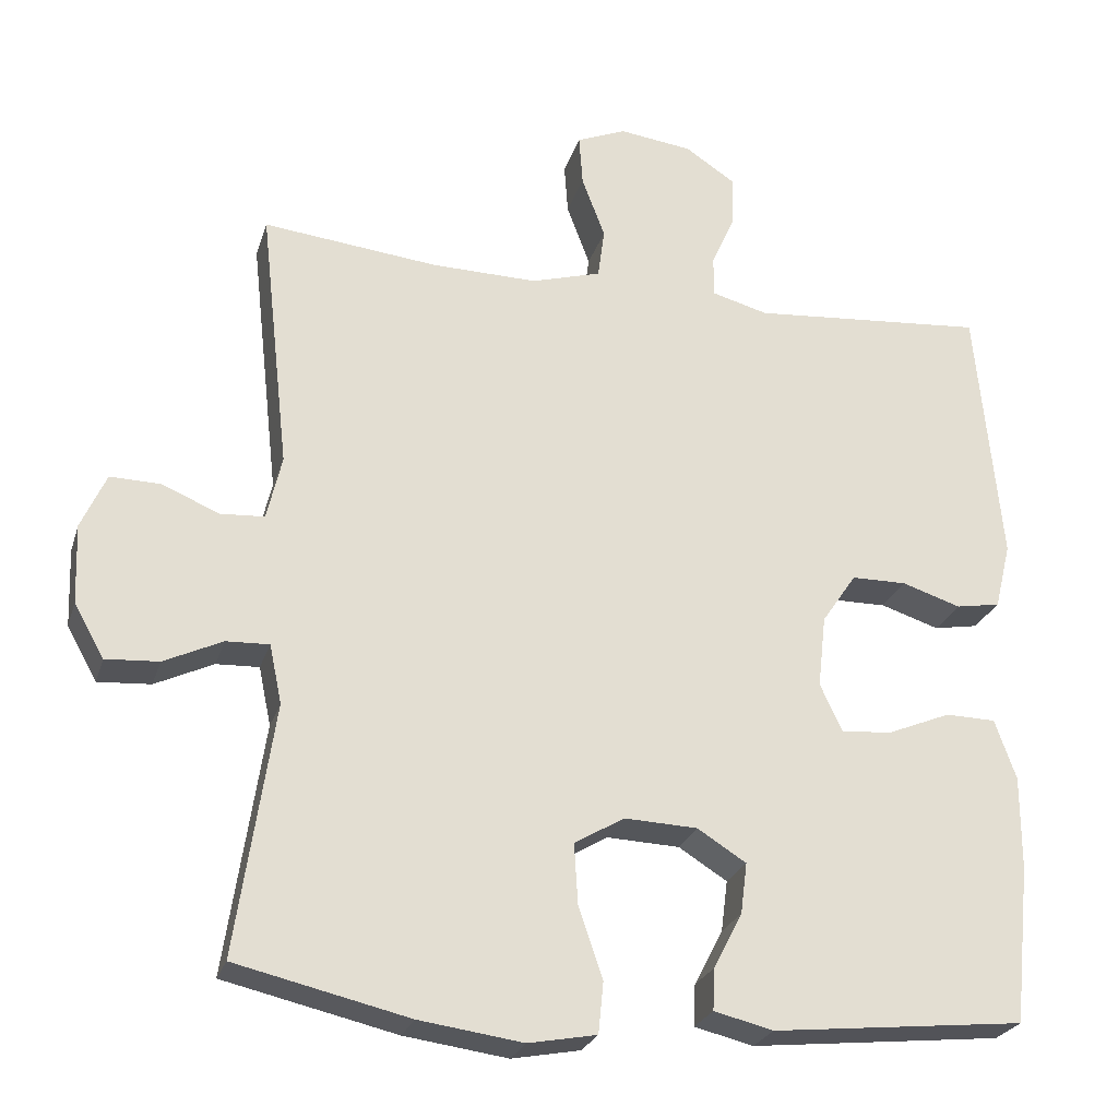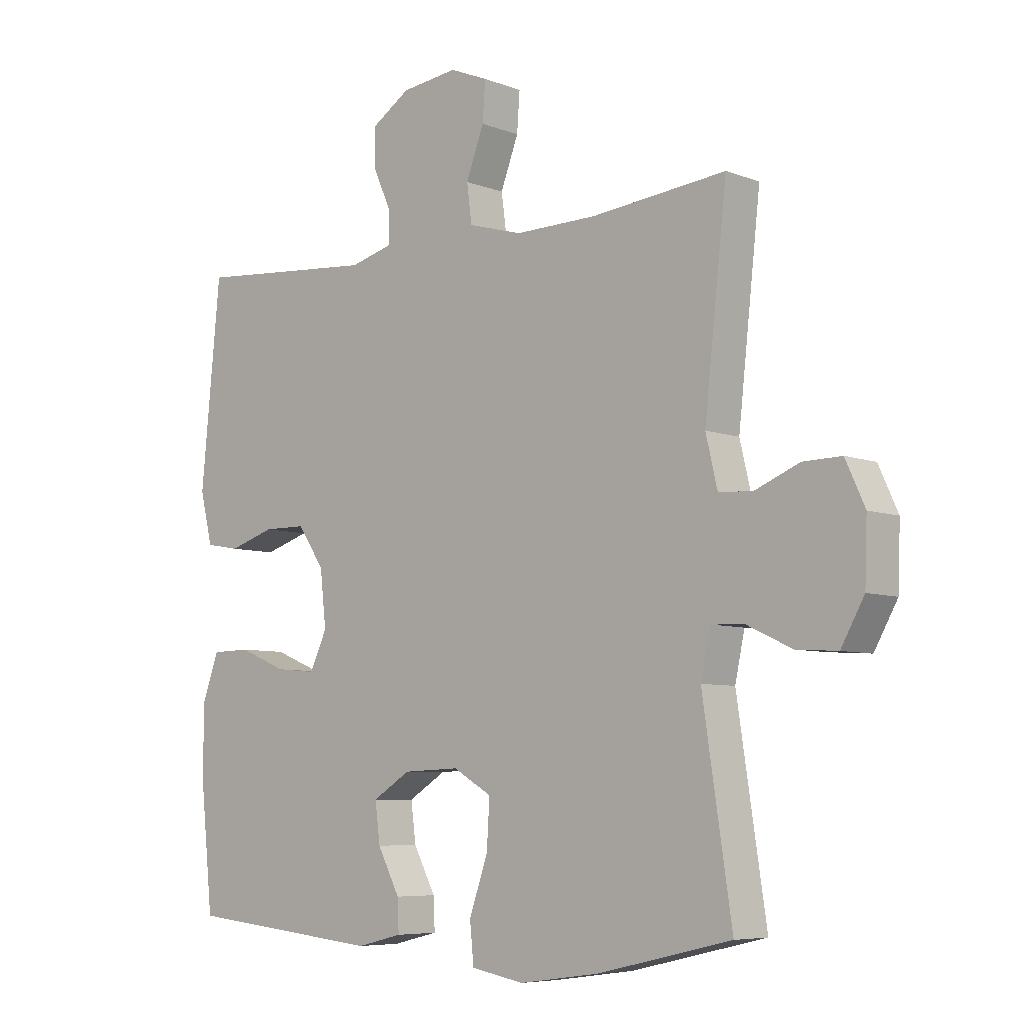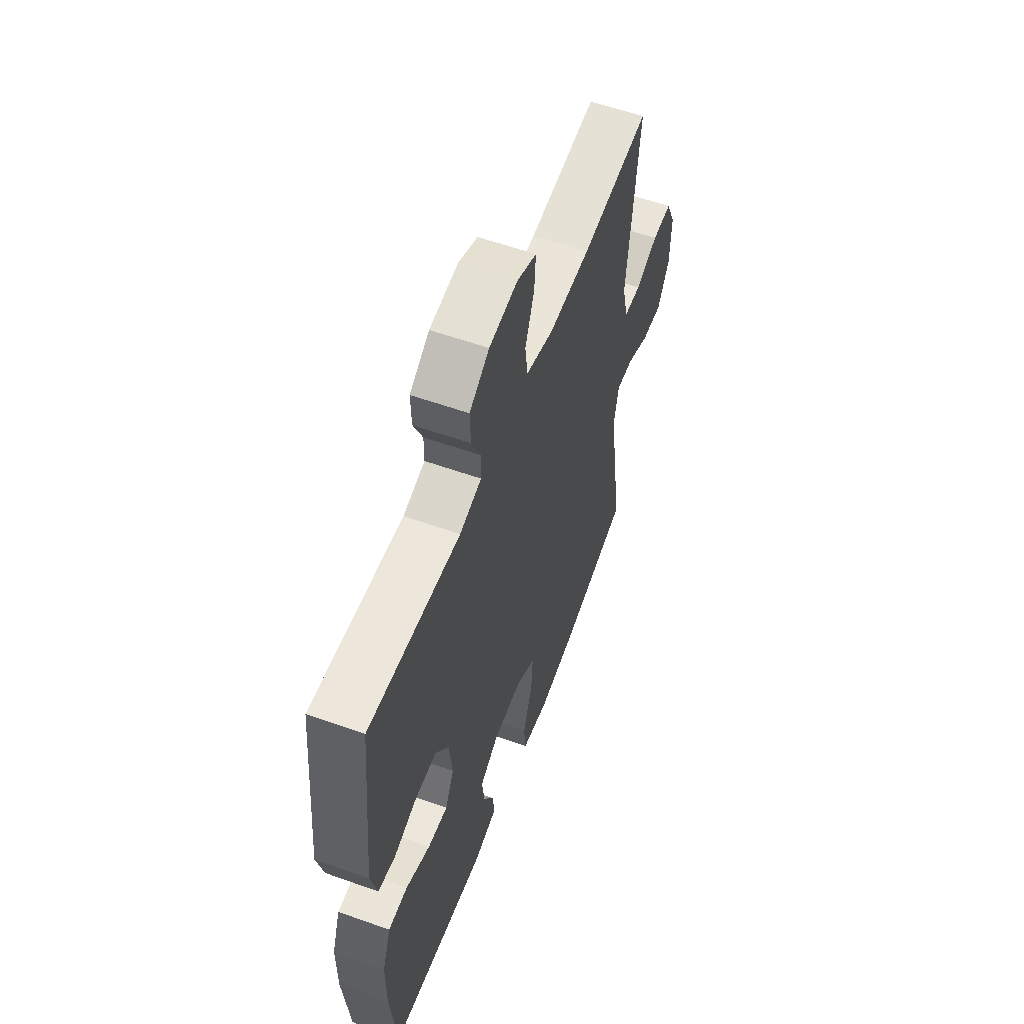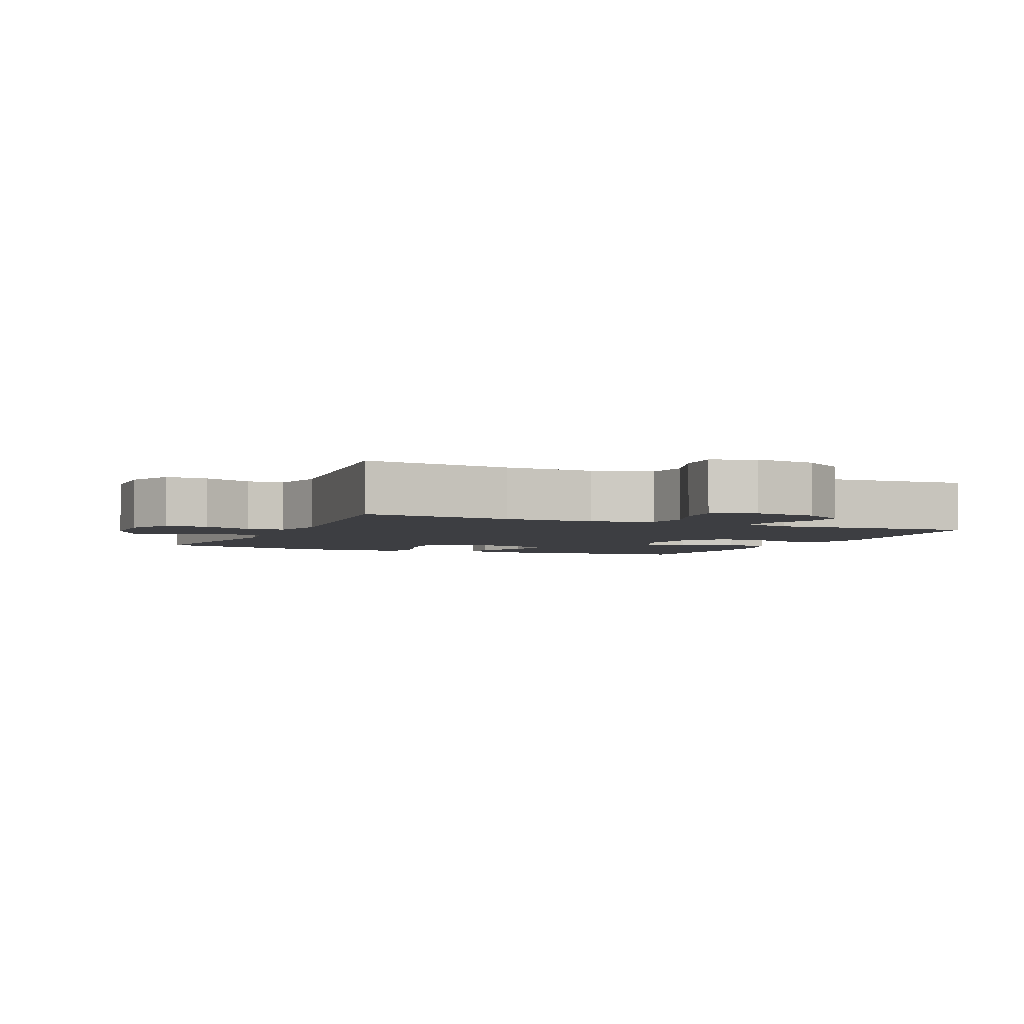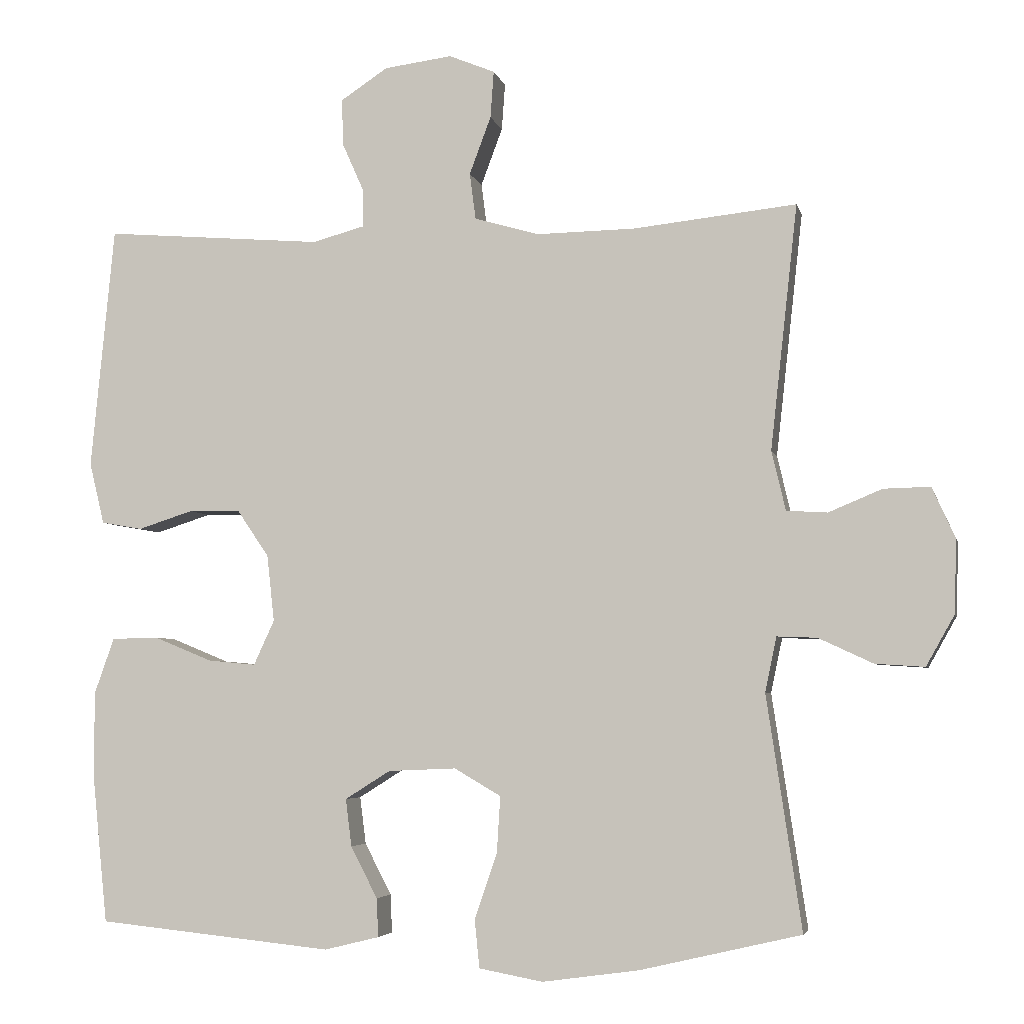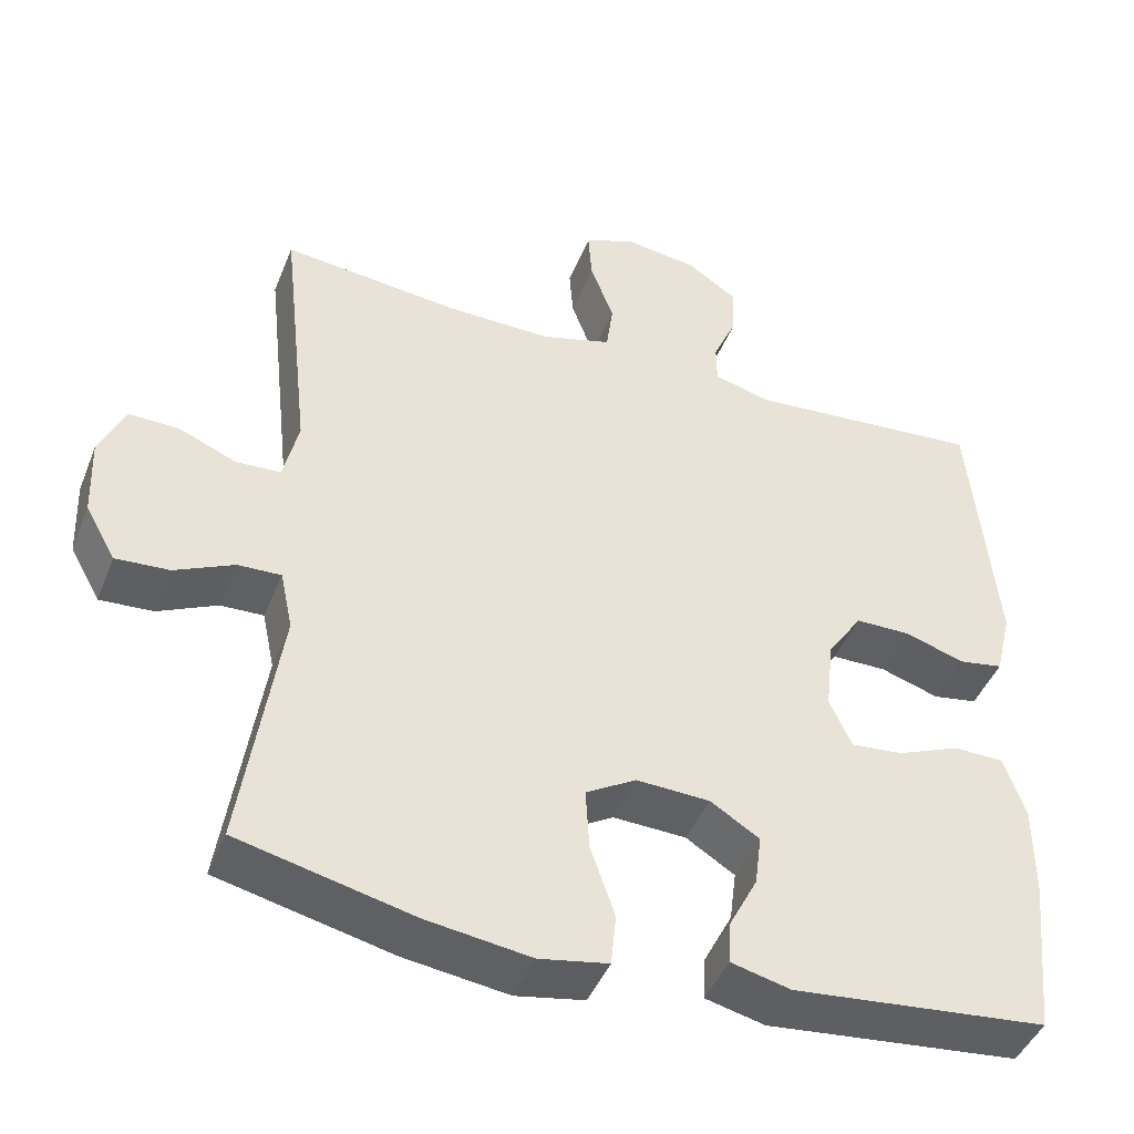
<metadata>
{"format":"obj","ext":"obj","renderer":"f3d","projection":"perspective","resolution":1024,"background":"white","views":[{"elev":-25.0,"azim":-15.7,"up":"+Z"},{"elev":-6.7,"azim":-138.3,"up":"+Z"},{"elev":57.8,"azim":110.3,"up":"+Z"},{"elev":-3.6,"azim":-24.0,"up":"+Y"},{"elev":-4.6,"azim":-167.8,"up":"+Z"},{"elev":-44.3,"azim":-21.0,"up":"+Z"}]}
</metadata>
<code>
o path6476
v -0.249 0.0375 -0.5745
v -0.1138 0.0375 -0.5932
v -0.02463 0.0375 -0.5767
v -0.01796 0.0375 -0.5096
v -0.04938 0.0375 -0.4181
v -0.05431 0.0375 -0.3386
v 0.01088 0.0375 -0.3004
v 0.1059 0.0375 -0.3044
v 0.1693 0.0375 -0.3443
v 0.1609 0.0375 -0.4106
v 0.1235 0.0375 -0.4827
v 0.1211 0.0375 -0.5366
v 0.1981 0.0375 -0.5555
v 0.5272 0.0375 -0.5219
v 0.5483 0.0375 -0.3166
v 0.5485 0.0375 -0.1943
v 0.5206 0.0375 -0.1158
v 0.4552 0.0375 -0.1145
v 0.374 0.0375 -0.1478
v 0.3069 0.0375 -0.154
v 0.2779 0.0375 -0.09147
v 0.2882 0.0375 0.001858
v 0.3331 0.0375 0.06793
v 0.4047 0.0375 0.06844
v 0.4815 0.0375 0.04369
v 0.5392 0.0375 0.05369
v 0.56 0.0375 0.1397
v 0.5272 0.0375 0.48
v 0.2213 0.0375 0.4553
v 0.1485 0.0375 0.475
v 0.1481 0.0375 0.5268
v 0.1787 0.0375 0.5958
v 0.1808 0.0375 0.6613
v 0.1148 0.0375 0.705
v 0.01997 0.0375 0.7172
v -0.04439 0.0375 0.6909
v -0.03965 0.0375 0.625
v -0.009439 0.0375 0.5441
v -0.01795 0.0375 0.4792
v -0.1092 0.0375 0.453
v -0.2464 0.0375 0.4554
v -0.4744 0.0375 0.48
v -0.4366 0.0375 0.1373
v -0.4562 0.0375 0.05419
v -0.5134 0.0375 0.05067
v -0.5883 0.0375 0.08198
v -0.6534 0.0375 0.08349
v -0.686 0.0375 0.01191
v -0.6822 0.0375 -0.09064
v -0.643 0.0375 -0.1607
v -0.5738 0.0375 -0.1562
v -0.4976 0.0375 -0.1205
v -0.4416 0.0375 -0.1183
v -0.4255 0.0375 -0.1948
v -0.4744 0.0375 -0.5219
v -0.249 -0.0375 -0.5745
v -0.1138 -0.0375 -0.5932
v -0.02463 -0.0375 -0.5767
v -0.01796 -0.0375 -0.5096
v -0.04938 -0.0375 -0.4181
v -0.05431 -0.0375 -0.3386
v 0.01088 -0.0375 -0.3004
v 0.1059 -0.0375 -0.3044
v 0.1693 -0.0375 -0.3443
v 0.1609 -0.0375 -0.4106
v 0.1235 -0.0375 -0.4827
v 0.1211 -0.0375 -0.5366
v 0.1981 -0.0375 -0.5555
v 0.5272 -0.0375 -0.5219
v 0.5483 -0.0375 -0.3166
v 0.5485 -0.0375 -0.1943
v 0.5206 -0.0375 -0.1158
v 0.4552 -0.0375 -0.1145
v 0.374 -0.0375 -0.1478
v 0.3069 -0.0375 -0.154
v 0.2779 -0.0375 -0.09147
v 0.2882 -0.0375 0.001858
v 0.3331 -0.0375 0.06793
v 0.4047 -0.0375 0.06844
v 0.4815 -0.0375 0.04369
v 0.5392 -0.0375 0.05369
v 0.56 -0.0375 0.1397
v 0.5272 -0.0375 0.48
v 0.2213 -0.0375 0.4553
v 0.1485 -0.0375 0.475
v 0.1481 -0.0375 0.5268
v 0.1787 -0.0375 0.5958
v 0.1808 -0.0375 0.6613
v 0.1148 -0.0375 0.705
v 0.01997 -0.0375 0.7172
v -0.04439 -0.0375 0.6909
v -0.03965 -0.0375 0.625
v -0.009439 -0.0375 0.5441
v -0.01795 -0.0375 0.4792
v -0.1092 -0.0375 0.453
v -0.2464 -0.0375 0.4554
v -0.4744 -0.0375 0.48
v -0.4366 -0.0375 0.1373
v -0.4562 -0.0375 0.05419
v -0.5134 -0.0375 0.05067
v -0.5883 -0.0375 0.08198
v -0.6534 -0.0375 0.08349
v -0.686 -0.0375 0.01191
v -0.6822 -0.0375 -0.09064
v -0.643 -0.0375 -0.1607
v -0.5738 -0.0375 -0.1562
v -0.4976 -0.0375 -0.1205
v -0.4416 -0.0375 -0.1183
v -0.4255 -0.0375 -0.1948
v -0.4744 -0.0375 -0.5219
v 0.5392 0.0375 0.05369
v 0.5392 0.0375 0.05369
v 0.56 0.0375 0.1397
v 0.5483 0.0375 -0.3166
v 0.5485 0.0375 -0.1943
v 0.5206 0.0375 -0.1158
v 0.5206 0.0375 -0.1158
v 0.4815 0.0375 0.04369
v 0.5272 0.0375 -0.5219
v 0.5272 0.0375 -0.5219
v 0.5272 0.0375 0.48
v 0.5272 0.0375 0.48
v 0.4552 0.0375 -0.1145
v 0.4047 0.0375 0.06844
v 0.374 0.0375 -0.1478
v 0.3331 0.0375 0.06793
v 0.3069 0.0375 -0.154
v 0.3069 0.0375 -0.154
v 0.2213 0.0375 0.4553
v 0.2882 0.0375 0.001858
v 0.1981 0.0375 -0.5555
v 0.2779 0.0375 -0.09147
v 0.1485 0.0375 0.475
v 0.1485 0.0375 0.475
v 0.1211 0.0375 -0.5366
v 0.1211 0.0375 -0.5366
v 0.1693 0.0375 -0.3443
v 0.1693 0.0375 -0.3443
v 0.1609 0.0375 -0.4106
v 0.1787 0.0375 0.5958
v 0.1808 0.0375 0.6613
v 0.1148 0.0375 0.705
v 0.1481 0.0375 0.5268
v 0.1059 0.0375 -0.3044
v 0.1235 0.0375 -0.4827
v 0.01997 0.0375 0.7172
v 0.01088 0.0375 -0.3004
v -0.04439 0.0375 0.6909
v -0.04439 0.0375 0.6909
v -0.05431 0.0375 -0.3386
v -0.05431 0.0375 -0.3386
v -0.009439 0.0375 0.5441
v -0.01795 0.0375 0.4792
v -0.01795 0.0375 0.4792
v -0.03965 0.0375 0.625
v -0.1092 0.0375 0.453
v -0.02463 0.0375 -0.5767
v -0.02463 0.0375 -0.5767
v -0.01796 0.0375 -0.5096
v -0.04938 0.0375 -0.4181
v -0.1138 0.0375 -0.5932
v -0.2464 0.0375 0.4554
v -0.249 0.0375 -0.5745
v -0.4416 0.0375 -0.1183
v -0.4416 0.0375 -0.1183
v -0.4255 0.0375 -0.1948
v -0.4366 0.0375 0.1373
v -0.4562 0.0375 0.05419
v -0.4562 0.0375 0.05419
v -0.4976 0.0375 -0.1205
v -0.4744 0.0375 0.48
v -0.4744 0.0375 0.48
v -0.4744 0.0375 -0.5219
v -0.4744 0.0375 -0.5219
v -0.5134 0.0375 0.05067
v -0.5738 0.0375 -0.1562
v -0.5883 0.0375 0.08198
v -0.643 0.0375 -0.1607
v -0.643 0.0375 -0.1607
v -0.6534 0.0375 0.08349
v -0.6534 0.0375 0.08349
v -0.6822 0.0375 -0.09064
v -0.686 0.0375 0.01191
v 0.5392 -0.0375 0.05369
v 0.5392 -0.0375 0.05369
v 0.56 -0.0375 0.1397
v 0.5483 -0.0375 -0.3166
v 0.5485 -0.0375 -0.1943
v 0.5206 -0.0375 -0.1158
v 0.5206 -0.0375 -0.1158
v 0.4815 -0.0375 0.04369
v 0.5272 -0.0375 -0.5219
v 0.5272 -0.0375 -0.5219
v 0.5272 -0.0375 0.48
v 0.5272 -0.0375 0.48
v 0.4552 -0.0375 -0.1145
v 0.4047 -0.0375 0.06844
v 0.374 -0.0375 -0.1478
v 0.3331 -0.0375 0.06793
v 0.3069 -0.0375 -0.154
v 0.3069 -0.0375 -0.154
v 0.2213 -0.0375 0.4553
v 0.2882 -0.0375 0.001858
v 0.1981 -0.0375 -0.5555
v 0.2779 -0.0375 -0.09147
v 0.1485 -0.0375 0.475
v 0.1485 -0.0375 0.475
v 0.1211 -0.0375 -0.5366
v 0.1211 -0.0375 -0.5366
v 0.1693 -0.0375 -0.3443
v 0.1693 -0.0375 -0.3443
v 0.1609 -0.0375 -0.4106
v 0.1787 -0.0375 0.5958
v 0.1808 -0.0375 0.6613
v 0.1148 -0.0375 0.705
v 0.1481 -0.0375 0.5268
v 0.1059 -0.0375 -0.3044
v 0.1235 -0.0375 -0.4827
v 0.01997 -0.0375 0.7172
v 0.01088 -0.0375 -0.3004
v -0.04439 -0.0375 0.6909
v -0.04439 -0.0375 0.6909
v -0.05431 -0.0375 -0.3386
v -0.05431 -0.0375 -0.3386
v -0.009439 -0.0375 0.5441
v -0.01795 -0.0375 0.4792
v -0.01795 -0.0375 0.4792
v -0.03965 -0.0375 0.625
v -0.1092 -0.0375 0.453
v -0.02463 -0.0375 -0.5767
v -0.02463 -0.0375 -0.5767
v -0.01796 -0.0375 -0.5096
v -0.04938 -0.0375 -0.4181
v -0.1138 -0.0375 -0.5932
v -0.2464 -0.0375 0.4554
v -0.249 -0.0375 -0.5745
v -0.4416 -0.0375 -0.1183
v -0.4416 -0.0375 -0.1183
v -0.4255 -0.0375 -0.1948
v -0.4366 -0.0375 0.1373
v -0.4562 -0.0375 0.05419
v -0.4562 -0.0375 0.05419
v -0.4976 -0.0375 -0.1205
v -0.4744 -0.0375 0.48
v -0.4744 -0.0375 0.48
v -0.4744 -0.0375 -0.5219
v -0.4744 -0.0375 -0.5219
v -0.5134 -0.0375 0.05067
v -0.5738 -0.0375 -0.1562
v -0.5883 -0.0375 0.08198
v -0.643 -0.0375 -0.1607
v -0.643 -0.0375 -0.1607
v -0.6534 -0.0375 0.08349
v -0.6534 -0.0375 0.08349
v -0.6822 -0.0375 -0.09064
v -0.686 -0.0375 0.01191
f 214 215 213
f 240 235 244
f 192 212 204
f 256 250 253
f 194 197 186
f 206 199 202
f 236 239 246
f 220 237 223
f 198 210 187
f 216 226 206
f 226 229 203
f 243 241 248
f 199 197 202
f 184 186 191
f 199 206 203
f 233 234 232
f 203 240 220
f 243 255 249
f 256 248 250
f 187 210 192
f 228 219 221
f 217 205 220
f 226 216 225
f 198 200 210
f 210 200 217
f 188 198 187
f 192 210 212
f 236 223 239
f 213 225 216
f 233 236 234
f 189 196 188
f 212 218 204
f 200 205 217
f 225 215 228
f 205 203 220
f 223 237 239
f 223 236 233
f 220 240 241
f 232 234 230
f 215 225 213
f 203 229 240
f 237 241 243
f 198 188 196
f 191 186 197
f 243 248 255
f 202 197 194
f 255 248 256
f 219 228 215
f 240 229 235
f 241 237 220
f 206 226 203
f 249 255 251
f 204 218 208
f 112 27 82 185
f 15 16 71 70
f 16 117 190 71
f 25 26 81 80
f 120 15 70 193
f 27 122 195 82
f 17 18 73 72
f 24 25 80 79
f 18 19 74 73
f 23 24 79 78
f 19 128 201 74
f 28 29 84 83
f 22 23 78 77
f 13 14 69 68
f 20 21 76 75
f 21 22 77 76
f 29 134 207 84
f 136 13 68 209
f 138 10 65 211
f 32 33 88 87
f 33 34 89 88
f 31 32 87 86
f 8 9 64 63
f 11 12 67 66
f 10 11 66 65
f 30 31 86 85
f 34 35 90 89
f 7 8 63 62
f 35 149 222 90
f 151 7 62 224
f 38 154 227 93
f 37 38 93 92
f 36 37 92 91
f 39 40 95 94
f 158 4 59 231
f 4 5 60 59
f 2 3 58 57
f 5 6 61 60
f 40 41 96 95
f 1 2 57 56
f 165 54 109 238
f 43 169 242 98
f 52 53 108 107
f 172 43 98 245
f 41 42 97 96
f 174 1 56 247
f 44 45 100 99
f 54 55 110 109
f 51 52 107 106
f 45 46 101 100
f 179 51 106 252
f 46 181 254 101
f 49 50 105 104
f 48 49 104 103
f 47 48 103 102
f 141 140 142
f 167 171 162
f 119 131 139
f 183 180 177
f 121 113 124
f 133 129 126
f 163 173 166
f 147 150 164
f 125 114 137
f 143 133 153
f 153 130 156
f 170 175 168
f 126 129 124
f 111 118 113
f 126 130 133
f 160 159 161
f 130 147 167
f 170 176 182
f 183 177 175
f 114 119 137
f 155 148 146
f 144 147 132
f 153 152 143
f 125 137 127
f 137 144 127
f 115 114 125
f 119 139 137
f 163 166 150
f 140 143 152
f 160 161 163
f 116 115 123
f 139 131 145
f 127 144 132
f 152 155 142
f 132 147 130
f 150 166 164
f 150 160 163
f 147 168 167
f 159 157 161
f 142 140 152
f 130 167 156
f 164 170 168
f 125 123 115
f 118 124 113
f 170 182 175
f 129 121 124
f 182 183 175
f 146 142 155
f 167 162 156
f 168 147 164
f 133 130 153
f 176 178 182
f 131 135 145

</code>
